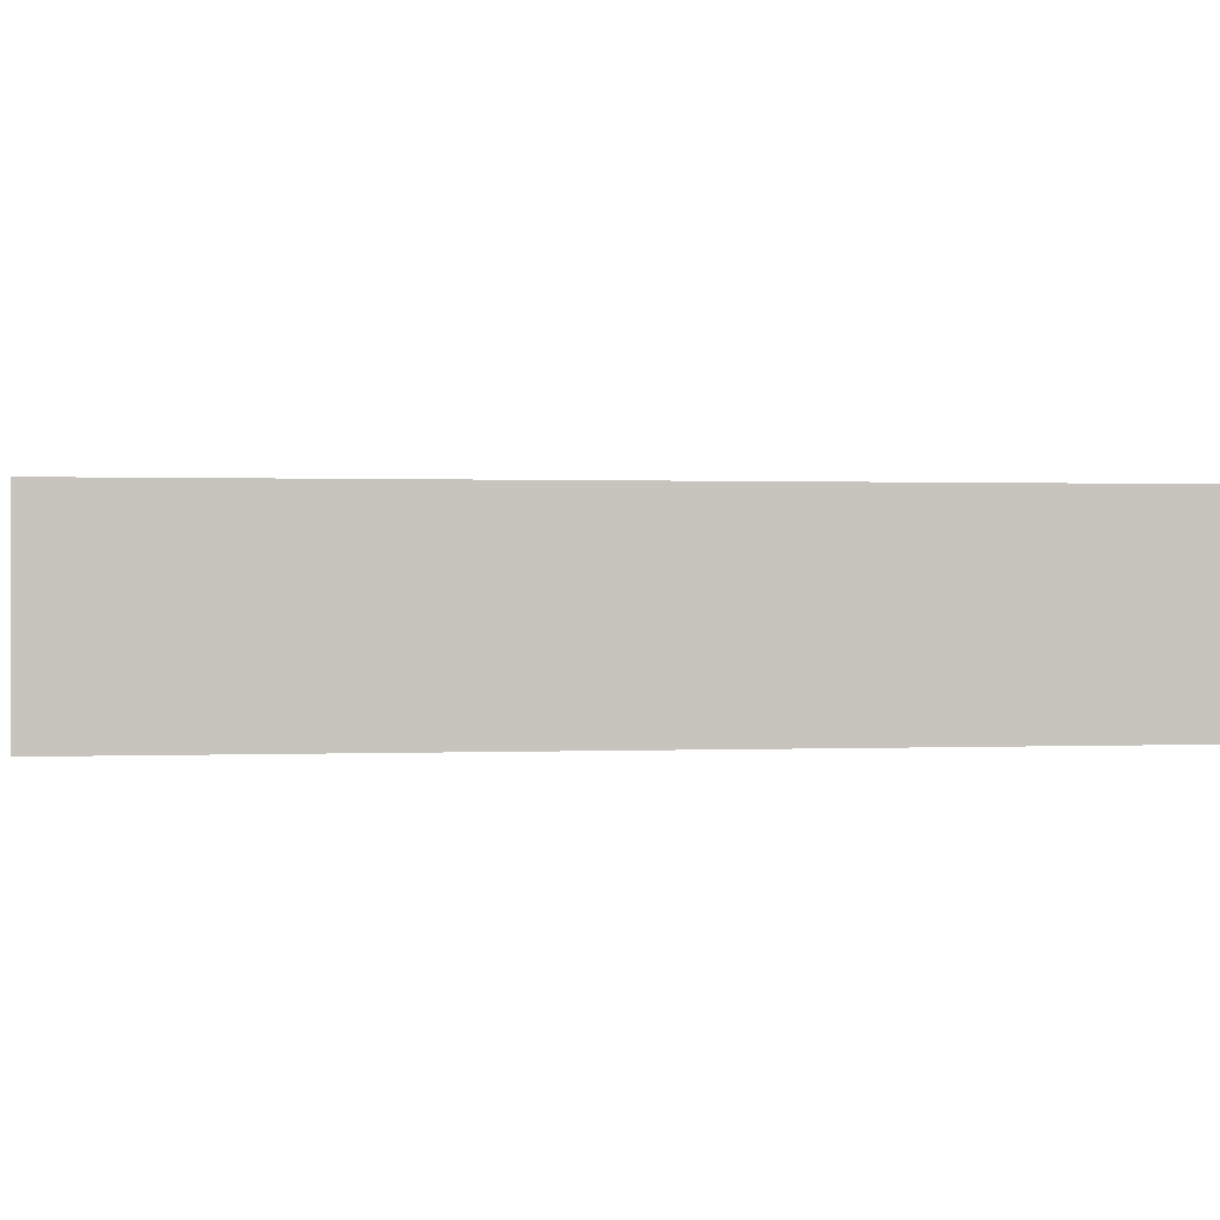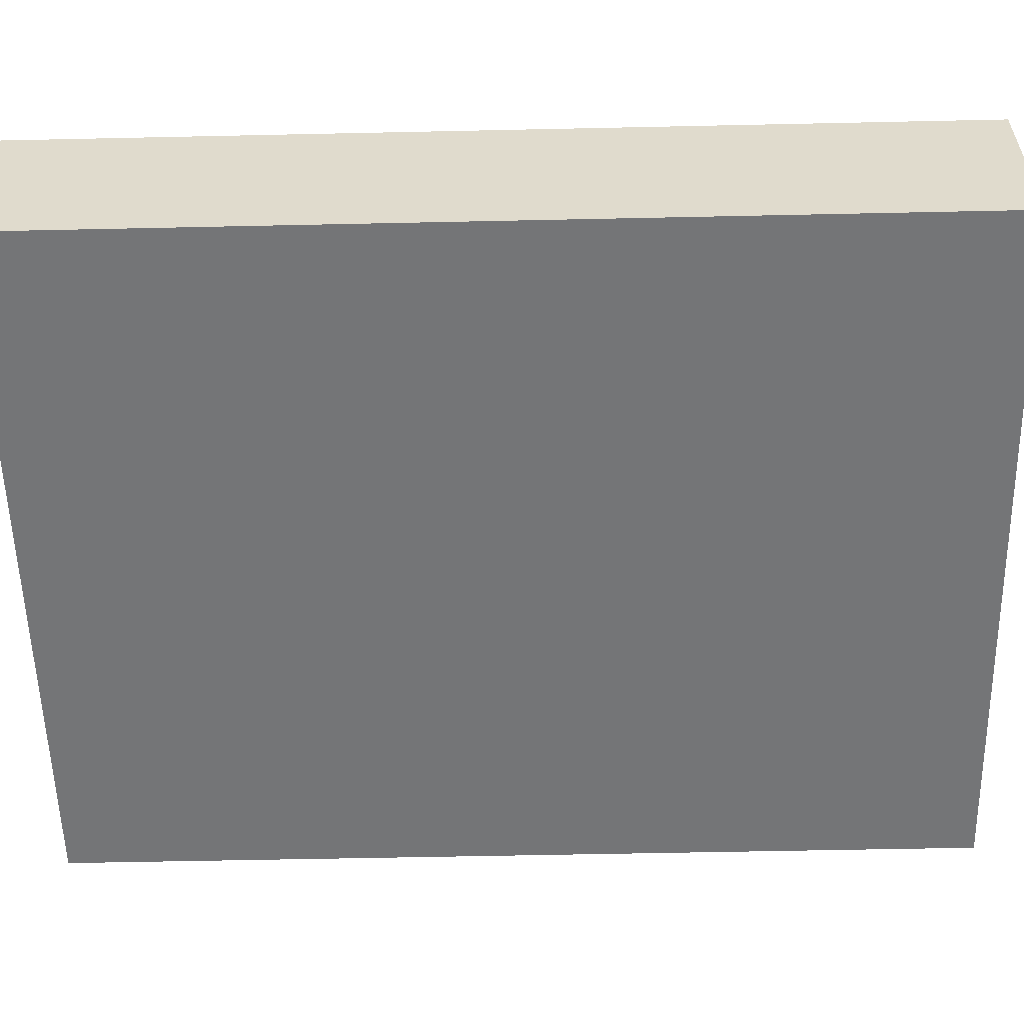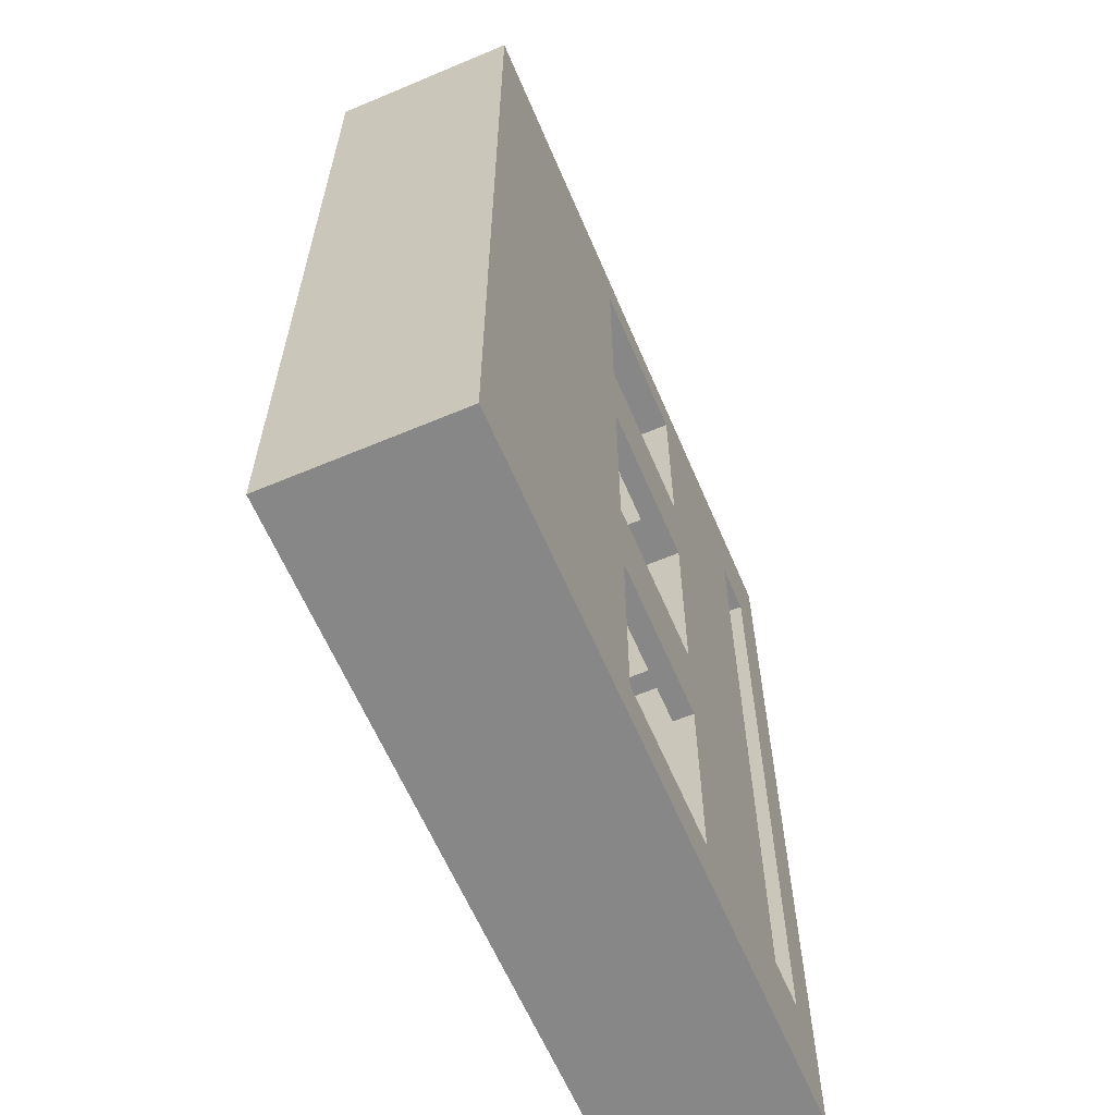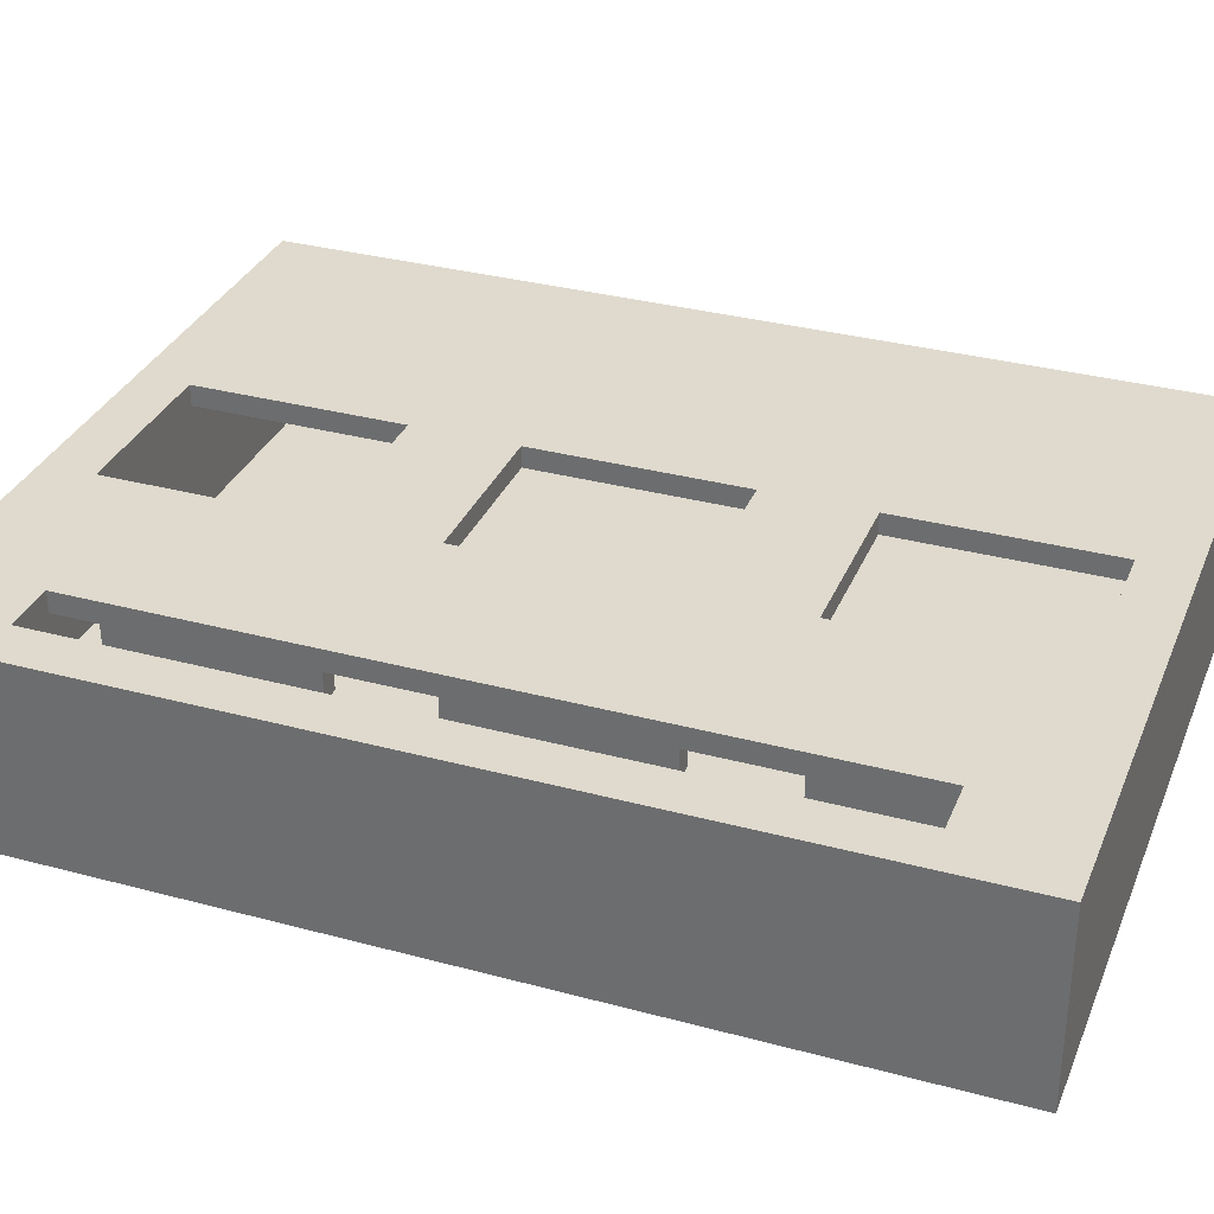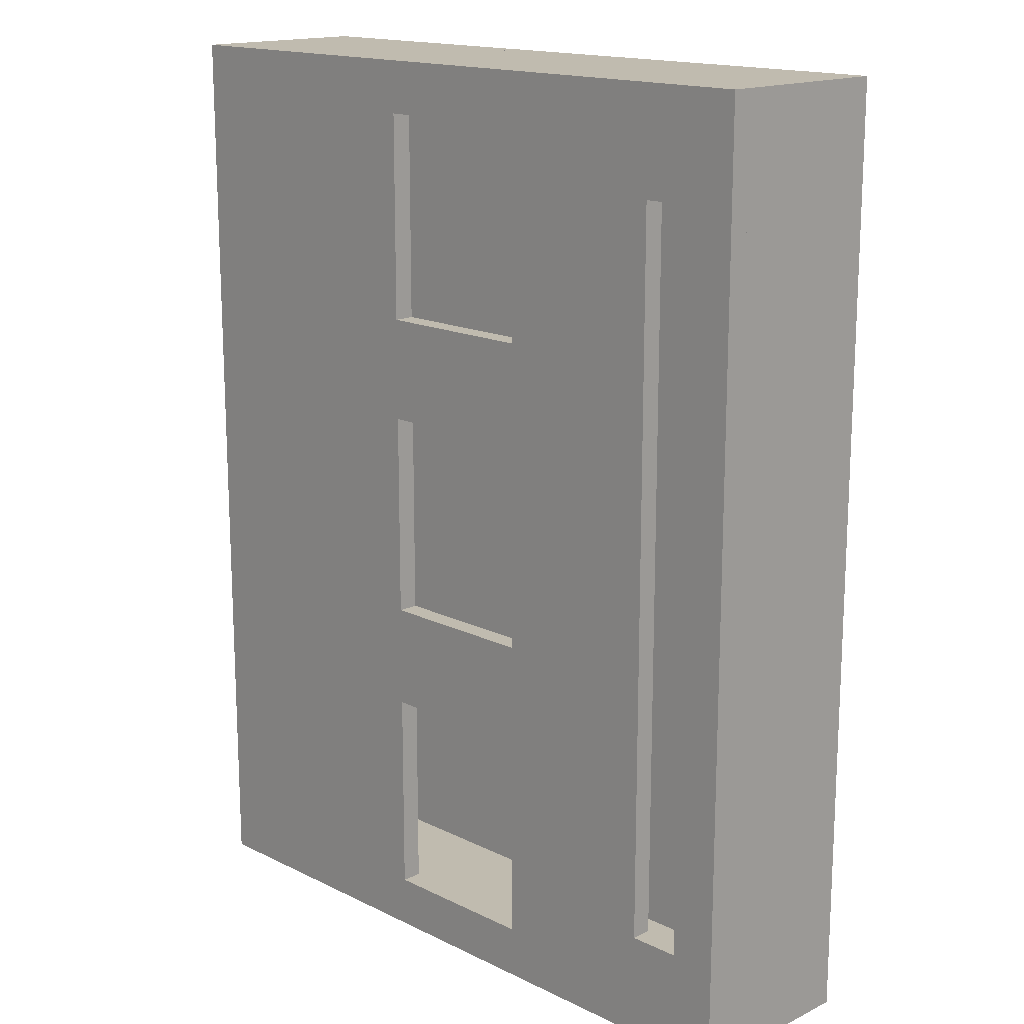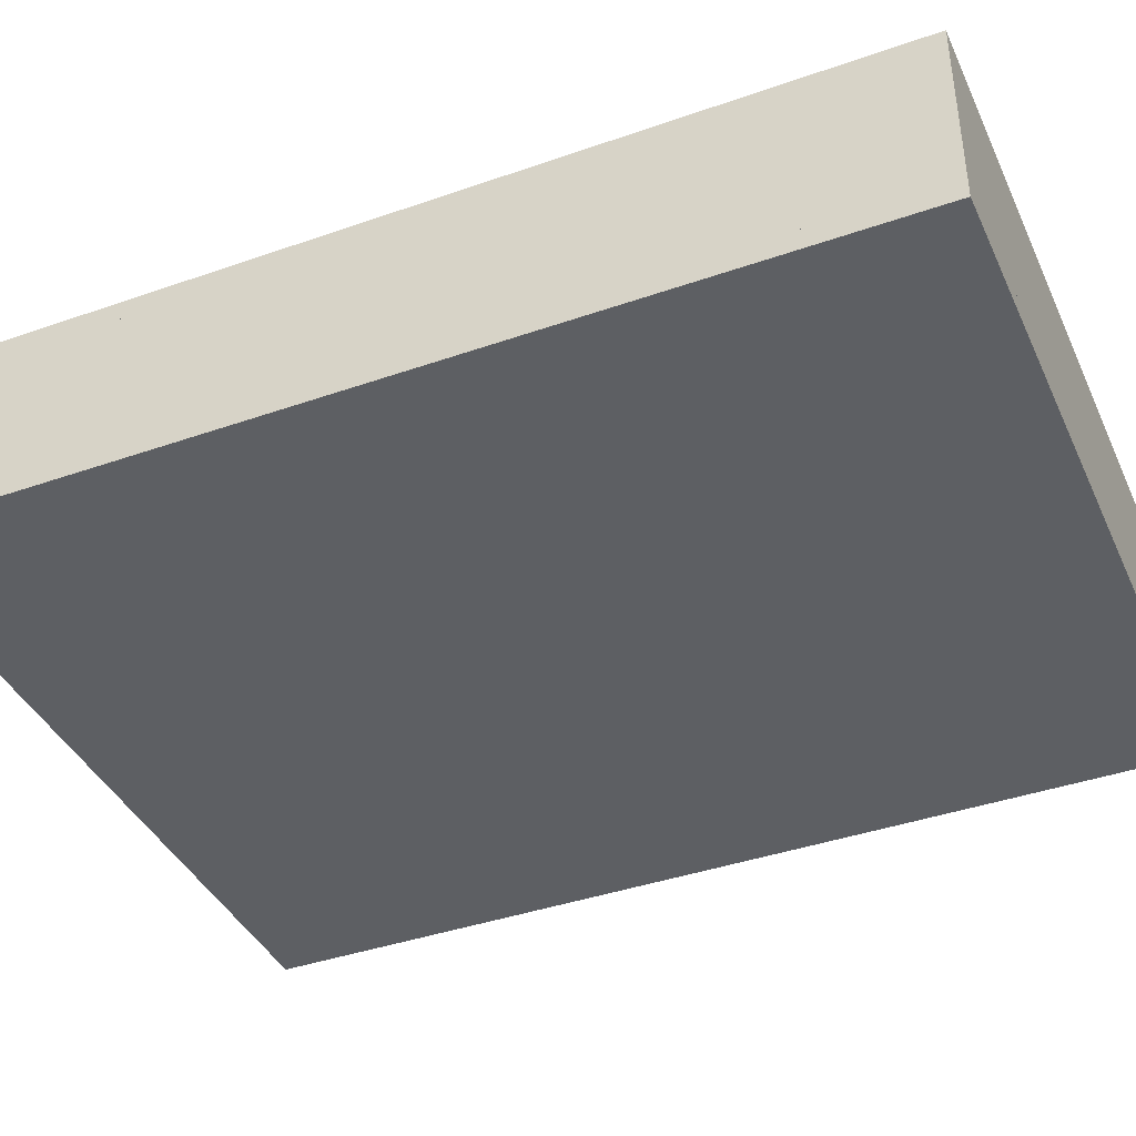
<metadata>
{"format":"obj","ext":"obj","renderer":"f3d","projection":"perspective","resolution":1024,"background":"white","views":[{"elev":0.6,"azim":80.4,"up":"+Y"},{"elev":-56.4,"azim":91.3,"up":"+Y"},{"elev":-62.3,"azim":113.1,"up":"+Z"},{"elev":32.8,"azim":-69.6,"up":"+Y"},{"elev":16.1,"azim":-134.8,"up":"+Z"},{"elev":-40.2,"azim":113.3,"up":"+Y"}]}
</metadata>
<code>
o Ceiling_Cube.002
v -35 14 45
v -35 16 45
v -35 14 -45
v -35 16 -45
v 15 14 45
v 15 16 45
v 15 14 -45
v 15 16 -45
v -9 14 -20
v -9 16 -20
v -9 14 -40
v -9 16 -40
v -1 14 -40
v -1 16 -40
v -9 14 10
v -9 16 10
v -9 14 -10
v -9 16 -10
v -1 14 -10
v -1 16 -10
v -1 14 10
v -1 16 10
v -9 14 40
v -9 16 40
v -9 14 20
v -9 16 20
v -1 14 40
v -1 16 40
v -30.5 14 35
v -30.5 16 35
v -30.5 14 -35
v -30.5 16 -35
v -25.5 14 -35
v -25.5 16 -35
v -25.5 14 35
v -25.5 16 35
v 35 14 45
v 35 16 45
v 35 14 -45
v 35 16 -45
v 7 14 -10
v 7 16 -10
v 7 16 10
v 7 14 10
v -1.645 16 -10
v -9 14 -7.258
v -9 16 0.8065
v -9 14 20
v -9 16 20
v -1 14 20
v -1 16 20
v 7 14 20
v 7 16 20
v 7 14 40
v 7 16 40
v -9 14 22.74
v -9 16 30.81
v 7 14 -40
v 7 16 -40
v 7 14 -20
v 7 16 -20
v -1 14 -20
v -9 16 -20
v -9 14 -20
v -1 16 -20
v -1.645 16 -40
v -9 14 -37.26
v -9 16 -29.19
f 2 3 1
f 4 7 3
f 5 38 6
f 6 1 5
f 7 11 3
f 15 22 21
f 23 28 27
f 29 32 30
f 31 34 32
f 35 34 33
f 29 36 35
f 1 31 29
f 4 30 32
f 40 37 39
f 7 37 5
f 6 40 8
f 8 39 7
f 42 19 41
f 44 42 41
f 21 43 44
f 47 15 46
f 18 46 17
f 19 20 45
f 49 25 48
f 51 49 48
f 54 53 52
f 27 55 54
f 23 57 24
f 26 56 25
f 15 50 48
f 22 49 51
f 64 10 63
f 59 13 58
f 60 59 58
f 62 64 63
f 9 68 10
f 12 67 11
f 13 14 66
f 8 12 66
f 17 62 19
f 45 20 65
f 5 1 23
f 2 6 24
f 2 4 3
f 4 8 7
f 5 37 38
f 6 2 1
f 7 13 11
f 15 16 22
f 23 24 28
f 29 31 32
f 31 33 34
f 35 36 34
f 29 30 36
f 1 3 31
f 4 2 30
f 40 38 37
f 7 39 37
f 6 38 40
f 8 40 39
f 42 20 19
f 44 43 42
f 21 22 43
f 47 16 15
f 18 47 46
f 45 18 17
f 17 19 45
f 49 26 25
f 48 50 51
f 50 52 51
f 52 53 51
f 54 55 53
f 27 28 55
f 23 56 57
f 26 57 56
f 15 21 50
f 22 16 49
f 64 9 10
f 59 14 13
f 60 61 59
f 63 65 62
f 65 61 62
f 61 60 62
f 9 67 68
f 12 68 67
f 66 12 11
f 11 13 66
f 66 14 8
f 8 4 12
f 17 64 62
f 65 63 45
f 63 18 45
f 58 13 7
f 1 29 35
f 33 31 3
f 33 3 11
f 67 9 33
f 9 64 35
f 33 11 67
f 35 33 9
f 64 17 35
f 17 46 35
f 58 7 60
f 7 5 41
f 60 7 41
f 19 62 60
f 15 48 35
f 48 25 35
f 35 46 15
f 41 19 60
f 50 21 44
f 52 50 44
f 44 41 5
f 25 56 35
f 56 23 35
f 35 23 1
f 52 44 5
f 23 27 5
f 27 54 5
f 54 52 5
f 36 30 2
f 8 14 59
f 61 65 20
f 8 59 61
f 4 32 34
f 68 12 34
f 12 4 34
f 18 63 34
f 63 10 34
f 10 68 34
f 16 47 36
f 47 18 34
f 36 47 34
f 26 49 36
f 49 16 36
f 6 8 42
f 8 61 42
f 61 20 42
f 43 22 51
f 43 51 53
f 6 42 43
f 24 57 36
f 57 26 36
f 24 36 2
f 6 43 53
f 55 28 6
f 28 24 6
f 6 53 55
o Wall_Cube.004
v -11 0 -20
v -11 14 -20
v -11 0 -40
v -11 14 -40
v -9 0 -20
v -9 14 -20
v -9 0 -40
v -9 14 -40
f 70 71 69
f 72 75 71
f 76 73 75
f 74 69 73
f 75 69 71
f 72 74 76
f 70 72 71
f 72 76 75
f 76 74 73
f 74 70 69
f 75 73 69
f 72 70 74
o Wall.001_Cube.005
v -35 0 45
v -35 14 45
v -35 0 -45
v -35 14 -45
v -33 0 45
v -33 14 45
v -33 0 -45
v -33 14 -45
f 78 79 77
f 80 83 79
f 84 81 83
f 82 77 81
f 83 77 79
f 80 82 84
f 78 80 79
f 80 84 83
f 84 82 81
f 82 78 77
f 83 81 77
f 80 78 82
o Wall.002_Cube.006
v -11 0 10
v -11 14 10
v -11 0 -10
v -11 14 -10
v -9 0 10
v -9 14 10
v -9 0 -10
v -9 14 -10
f 86 87 85
f 88 91 87
f 92 89 91
f 90 85 89
f 91 85 87
f 88 90 92
f 86 88 87
f 88 92 91
f 92 90 89
f 90 86 85
f 91 89 85
f 88 86 90
o Floor_Cube.007
v -35 -2 45
v -35 0 45
v -35 -2 -45
v -35 0 -45
v 35 -2 45
v 35 0 45
v 35 -2 -45
v 35 0 -45
f 94 95 93
f 96 99 95
f 100 97 99
f 98 93 97
f 99 93 95
f 96 98 100
f 94 96 95
f 96 100 99
f 100 98 97
f 98 94 93
f 99 97 93
f 96 94 98
o Wall.003_Cube.008
v -11 0 40
v -11 14 40
v -11 0 20
v -11 14 20
v -9 0 40
v -9 14 40
v -9 0 20
v -9 14 20
f 102 103 101
f 104 107 103
f 108 105 107
f 106 101 105
f 107 101 103
f 104 106 108
f 102 104 103
f 104 108 107
f 108 106 105
f 106 102 101
f 107 105 101
f 104 102 106
o Wall.004_Cube.009
v 33 0 45
v 33 14 45
v -33 0 45
v -33 14 45
v 33 0 43
v 33 14 43
v -33 0 43
v -33 14 43
f 110 111 109
f 112 115 111
f 116 113 115
f 114 109 113
f 115 109 111
f 112 114 116
f 110 112 111
f 112 116 115
f 116 114 113
f 114 110 109
f 115 113 109
f 112 110 114
o Wall.005_Cube.010
v 33 0 45
v 33 14 45
v 33 0 -45
v 33 14 -45
v 35 0 45
v 35 14 45
v 35 0 -45
v 35 14 -45
f 118 119 117
f 120 123 119
f 124 121 123
f 122 117 121
f 123 117 119
f 120 122 124
f 118 120 119
f 120 124 123
f 124 122 121
f 122 118 117
f 123 121 117
f 120 118 122
o Wall.006_Cube.011
v 33 0 -43
v 33 14 -43
v -33 0 -43
v -33 14 -43
v 33 0 -45
v 33 14 -45
v -33 0 -45
v -33 14 -45
f 126 127 125
f 128 131 127
f 132 129 131
f 130 125 129
f 131 125 127
f 128 130 132
f 126 128 127
f 128 132 131
f 132 130 129
f 130 126 125
f 131 129 125
f 128 126 130

</code>
